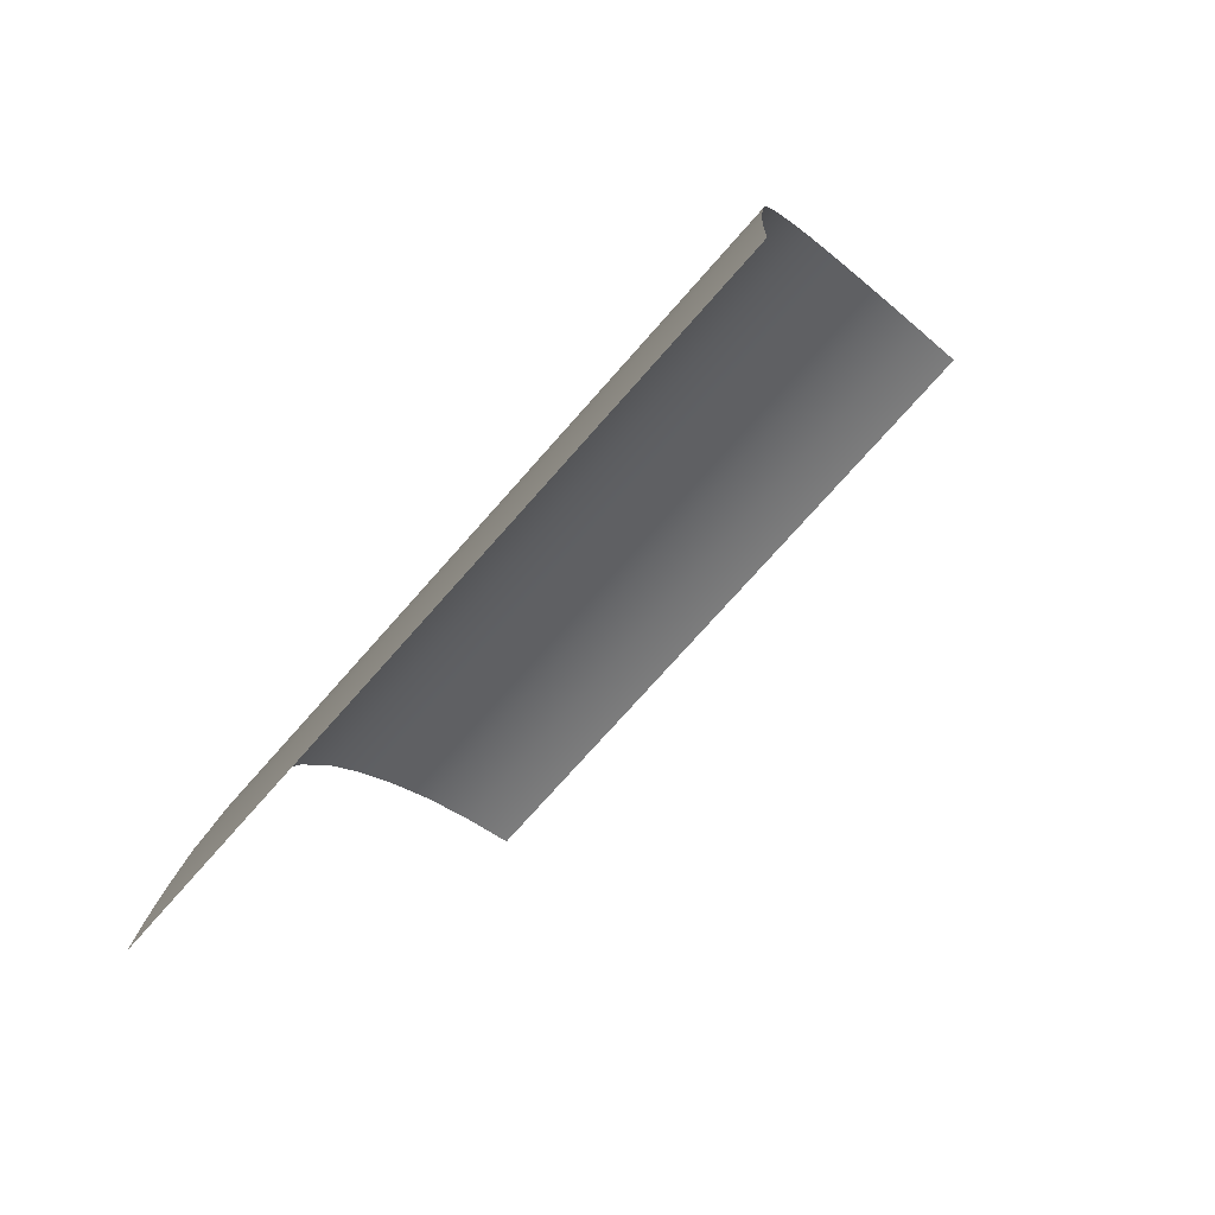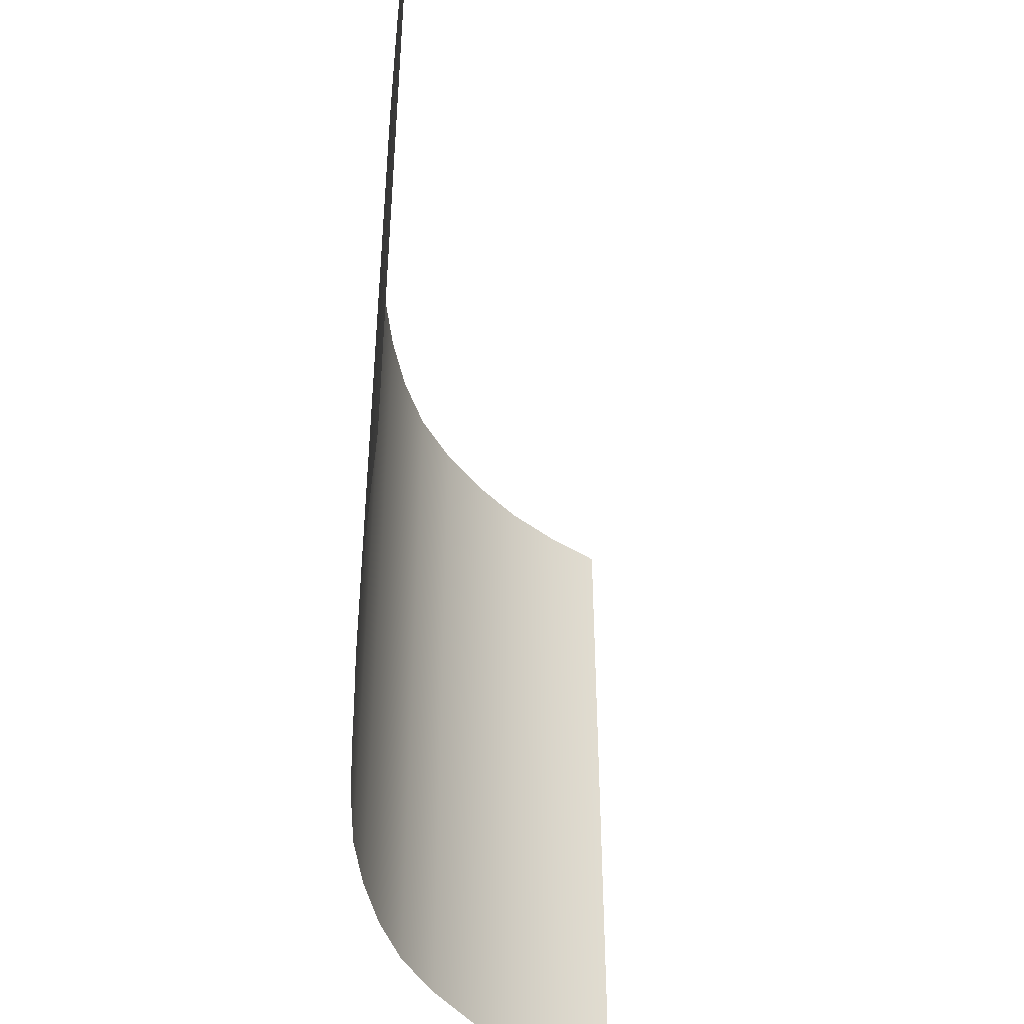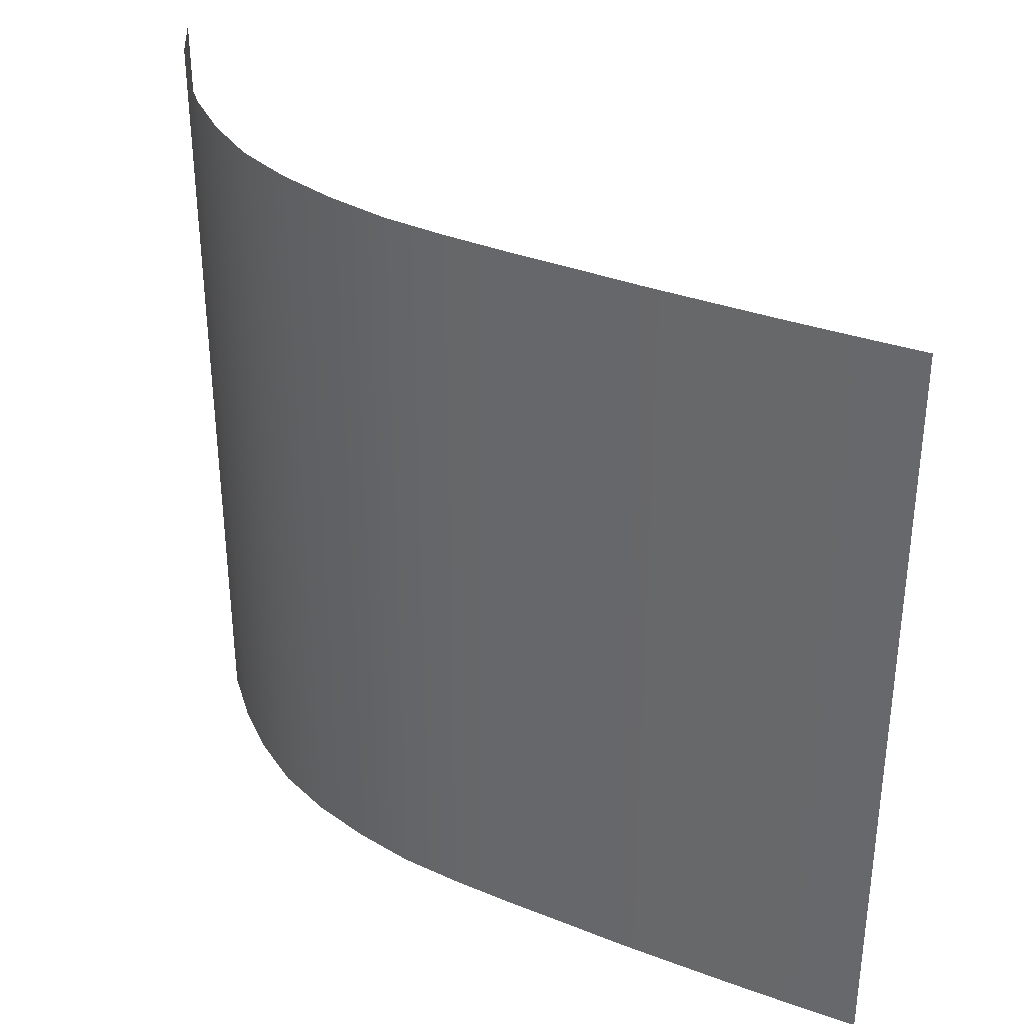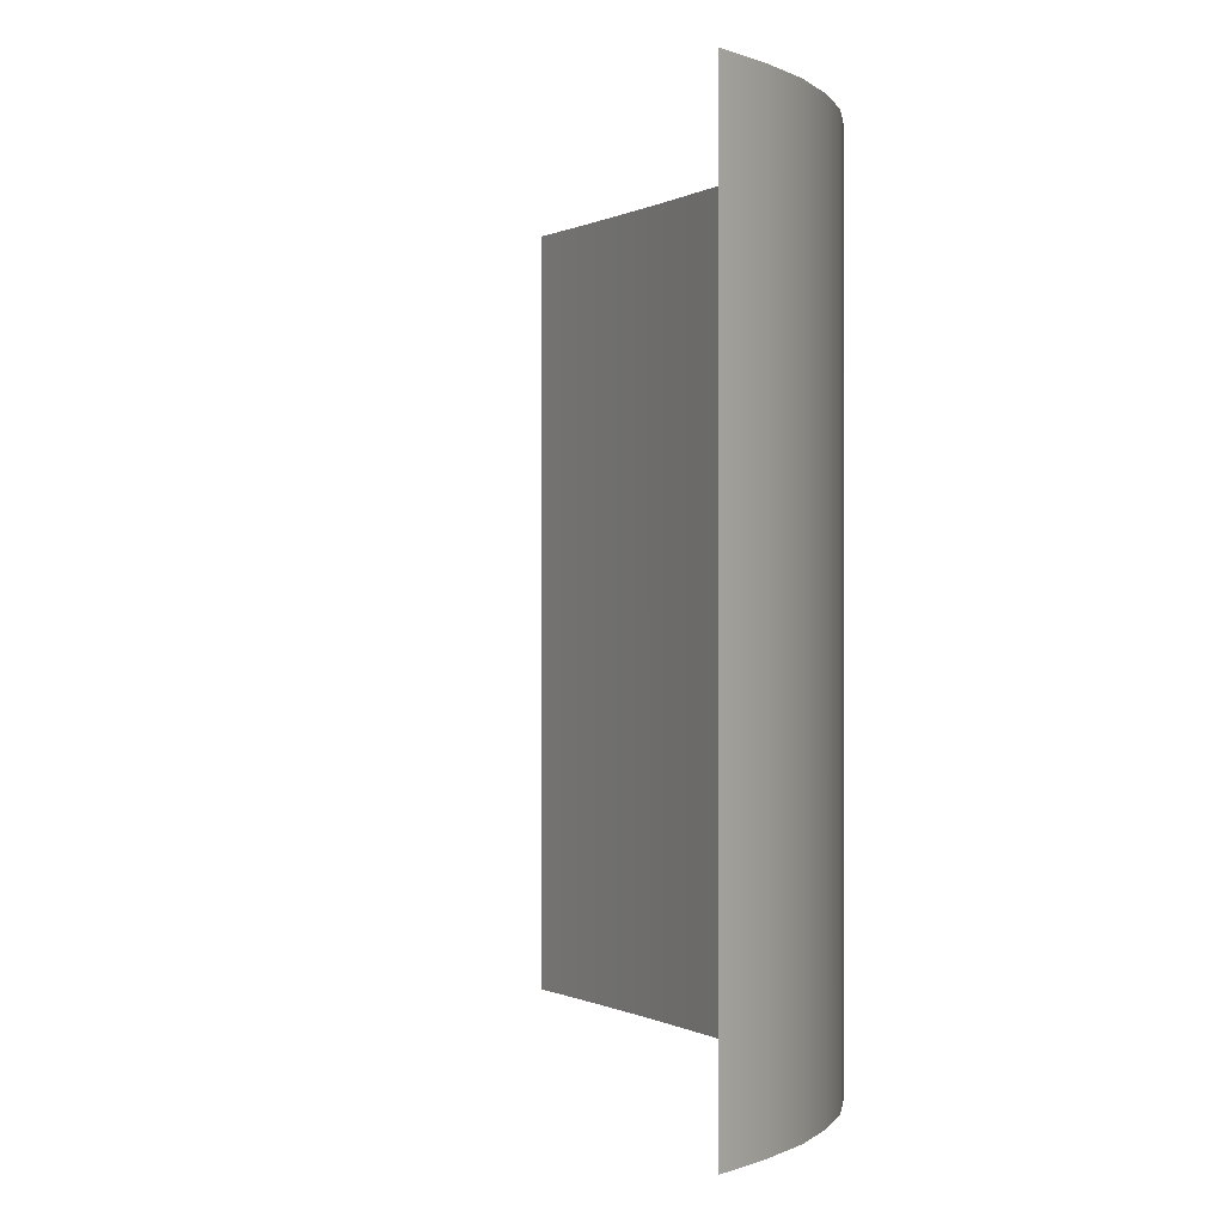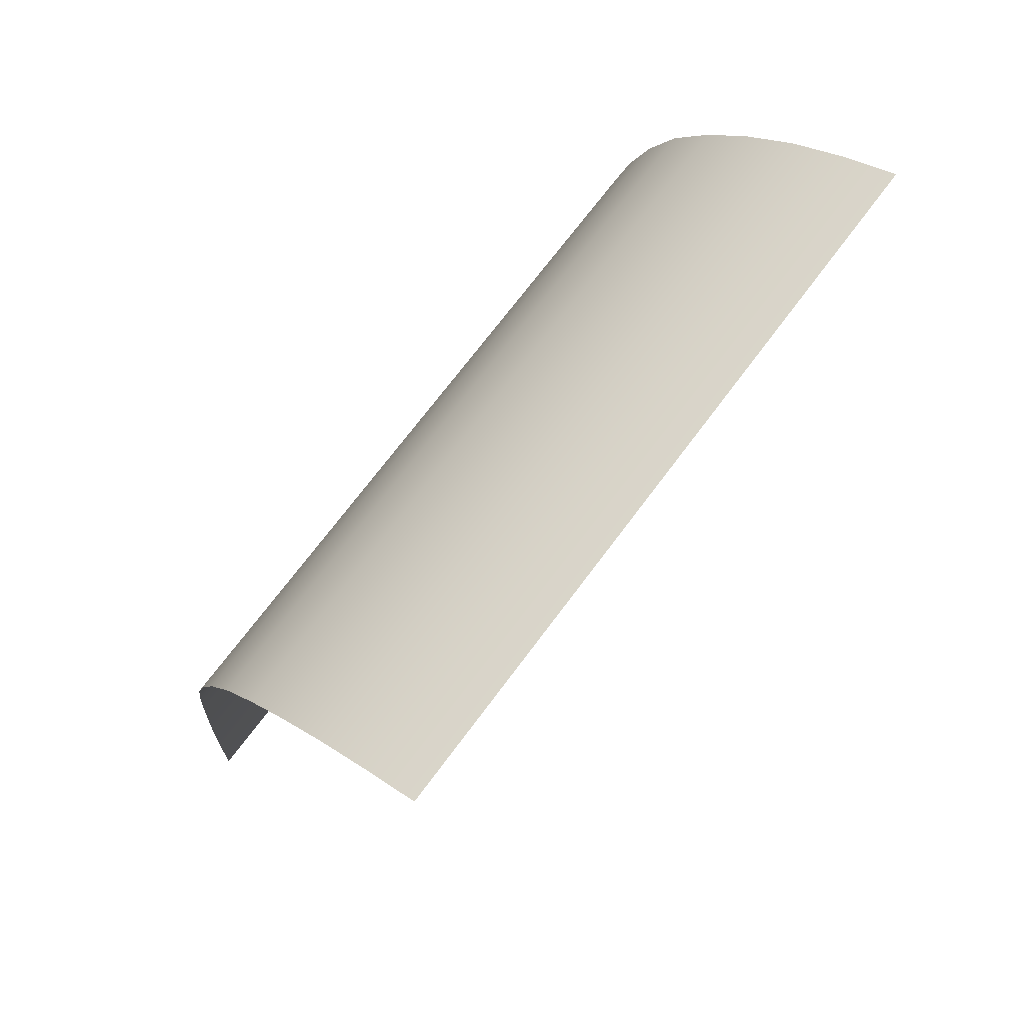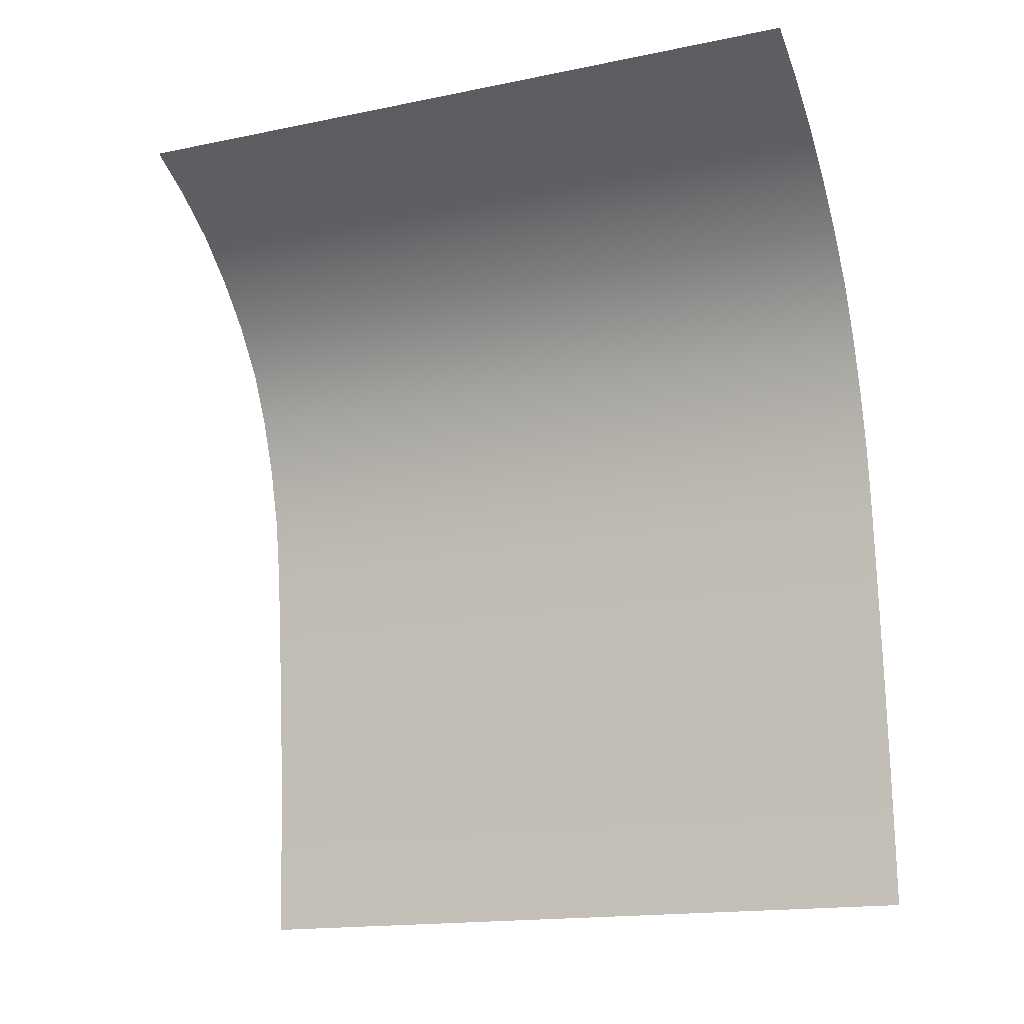
<metadata>
{"format":"obj","ext":"obj","renderer":"f3d","projection":"perspective","resolution":1024,"background":"white","views":[{"elev":-74.9,"azim":138.5,"up":"+Z"},{"elev":-45.1,"azim":170.2,"up":"+Y"},{"elev":34.2,"azim":112.9,"up":"+Y"},{"elev":-0.1,"azim":-30.8,"up":"+Y"},{"elev":71.7,"azim":-143.2,"up":"+Z"},{"elev":-16.6,"azim":-67.3,"up":"+Z"}]}
</metadata>
<code>
g default
v 908.1 600 691.5
v 953 600 669.5
v 995.6 600 643.3
v 1035 600 611.4
v 1070 600 575.8
v 1100 600 536.2
v 1124 600 491.8
v 1141 600 445.1
v 1155 600 396.9
v 1162 600 347.4
v 1168 600 297.8
v 1172 600 248
v 1177 600 198.2
v 1181 600 148.3
v 1184 600 98.44
v 1187 600 48.51
v 1189 600 -1.46
v 908.1 550 691.5
v 953 550 669.5
v 995.6 550 643.3
v 1035 550 611.4
v 1070 550 575.8
v 1100 550 536.2
v 1124 550 491.8
v 1141 550 445.1
v 1155 550 396.9
v 1162 550 347.4
v 1168 550 297.8
v 1172 550 248
v 1177 550 198.2
v 1181 550 148.3
v 1184 550 98.44
v 1187 550 48.51
v 1189 550 -1.46
v 908.1 500 691.5
v 953 500 669.5
v 995.6 500 643.3
v 1035 500 611.4
v 1070 500 575.8
v 1100 500 536.2
v 1124 500 491.8
v 1141 500 445.1
v 1155 500 396.9
v 1162 500 347.4
v 1168 500 297.8
v 1172 500 248
v 1177 500 198.2
v 1181 500 148.3
v 1184 500 98.44
v 1187 500 48.51
v 1189 500 -1.46
v 908.1 450 691.5
v 953 450 669.5
v 995.6 450 643.3
v 1035 450 611.4
v 1070 450 575.8
v 1100 450 536.2
v 1124 450 491.8
v 1141 450 445.1
v 1155 450 396.9
v 1162 450 347.4
v 1168 450 297.8
v 1172 450 248
v 1177 450 198.2
v 1181 450 148.3
v 1184 450 98.44
v 1187 450 48.51
v 1189 450 -1.46
v 908.1 400 691.5
v 953 400 669.5
v 995.6 400 643.3
v 1035 400 611.4
v 1070 400 575.8
v 1100 400 536.2
v 1124 400 491.8
v 1141 400 445.1
v 1155 400 396.9
v 1162 400 347.4
v 1168 400 297.8
v 1172 400 248
v 1177 400 198.2
v 1181 400 148.3
v 1184 400 98.44
v 1187 400 48.51
v 1189 400 -1.46
v 908.1 350 691.5
v 953 350 669.5
v 995.6 350 643.3
v 1035 350 611.4
v 1070 350 575.8
v 1100 350 536.2
v 1124 350 491.8
v 1141 350 445.1
v 1155 350 396.9
v 1162 350 347.4
v 1168 350 297.8
v 1172 350 248
v 1177 350 198.2
v 1181 350 148.3
v 1184 350 98.44
v 1187 350 48.51
v 1189 350 -1.46
v 908.1 300 691.5
v 953 300 669.5
v 995.6 300 643.3
v 1035 300 611.4
v 1070 300 575.8
v 1100 300 536.2
v 1124 300 491.8
v 1141 300 445.1
v 1155 300 396.9
v 1162 300 347.4
v 1168 300 297.8
v 1172 300 248
v 1177 300 198.2
v 1181 300 148.3
v 1184 300 98.44
v 1187 300 48.51
v 1189 300 -1.46
v 908.1 250 691.5
v 953 250 669.5
v 995.6 250 643.3
v 1035 250 611.4
v 1070 250 575.8
v 1100 250 536.2
v 1124 250 491.8
v 1141 250 445.1
v 1155 250 396.9
v 1162 250 347.4
v 1168 250 297.8
v 1172 250 248
v 1177 250 198.2
v 1181 250 148.3
v 1184 250 98.44
v 1187 250 48.51
v 1189 250 -1.46
v 908.1 200 691.5
v 953 200 669.5
v 995.6 200 643.3
v 1035 200 611.4
v 1070 200 575.8
v 1100 200 536.2
v 1124 200 491.8
v 1141 200 445.1
v 1155 200 396.9
v 1162 200 347.4
v 1168 200 297.8
v 1172 200 248
v 1177 200 198.2
v 1181 200 148.3
v 1184 200 98.44
v 1187 200 48.51
v 1189 200 -1.46
v 908.1 150 691.5
v 953 150 669.5
v 995.6 150 643.3
v 1035 150 611.4
v 1070 150 575.8
v 1100 150 536.2
v 1124 150 491.8
v 1141 150 445.1
v 1155 150 396.9
v 1162 150 347.4
v 1168 150 297.8
v 1172 150 248
v 1177 150 198.2
v 1181 150 148.3
v 1184 150 98.44
v 1187 150 48.51
v 1189 150 -1.46
v 908.1 100 691.5
v 953 100 669.5
v 995.6 100 643.3
v 1035 100 611.4
v 1070 100 575.8
v 1100 100 536.2
v 1124 100 491.8
v 1141 100 445.1
v 1155 100 396.9
v 1162 100 347.4
v 1168 100 297.8
v 1172 100 248
v 1177 100 198.2
v 1181 100 148.3
v 1184 100 98.44
v 1187 100 48.51
v 1189 100 -1.46
v 908.1 50 691.5
v 953 50 669.5
v 995.6 50 643.3
v 1035 50 611.4
v 1070 50 575.8
v 1100 50 536.2
v 1124 50 491.8
v 1141 50 445.1
v 1155 50 396.9
v 1162 50 347.4
v 1168 50 297.8
v 1172 50 248
v 1177 50 198.2
v 1181 50 148.3
v 1184 50 98.44
v 1187 50 48.51
v 1189 50 -1.46
v 908.1 0 691.5
v 953 0 669.5
v 995.6 0 643.3
v 1035 0 611.4
v 1070 0 575.8
v 1100 0 536.2
v 1124 0 491.8
v 1141 0 445.1
v 1155 0 396.9
v 1162 0 347.4
v 1168 0 297.8
v 1172 0 248
v 1177 0 198.2
v 1181 0 148.3
v 1184 0 98.44
v 1187 0 48.51
v 1189 0 -1.46
g pPlane6
f 1 2 19 18
f 2 3 20 19
f 3 4 21 20
f 4 5 22 21
f 5 6 23 22
f 6 7 24 23
f 7 8 25 24
f 8 9 26 25
f 9 10 27 26
f 10 11 28 27
f 11 12 29 28
f 12 13 30 29
f 13 14 31 30
f 14 15 32 31
f 15 16 33 32
f 16 17 34 33
f 18 19 36 35
f 19 20 37 36
f 20 21 38 37
f 21 22 39 38
f 22 23 40 39
f 23 24 41 40
f 24 25 42 41
f 25 26 43 42
f 26 27 44 43
f 27 28 45 44
f 28 29 46 45
f 29 30 47 46
f 30 31 48 47
f 31 32 49 48
f 32 33 50 49
f 33 34 51 50
f 35 36 53 52
f 36 37 54 53
f 37 38 55 54
f 38 39 56 55
f 39 40 57 56
f 40 41 58 57
f 41 42 59 58
f 42 43 60 59
f 43 44 61 60
f 44 45 62 61
f 45 46 63 62
f 46 47 64 63
f 47 48 65 64
f 48 49 66 65
f 49 50 67 66
f 50 51 68 67
f 52 53 70 69
f 53 54 71 70
f 54 55 72 71
f 55 56 73 72
f 56 57 74 73
f 57 58 75 74
f 58 59 76 75
f 59 60 77 76
f 60 61 78 77
f 61 62 79 78
f 62 63 80 79
f 63 64 81 80
f 64 65 82 81
f 65 66 83 82
f 66 67 84 83
f 67 68 85 84
f 69 70 87 86
f 70 71 88 87
f 71 72 89 88
f 72 73 90 89
f 73 74 91 90
f 74 75 92 91
f 75 76 93 92
f 76 77 94 93
f 77 78 95 94
f 78 79 96 95
f 79 80 97 96
f 80 81 98 97
f 81 82 99 98
f 82 83 100 99
f 83 84 101 100
f 84 85 102 101
f 86 87 104 103
f 87 88 105 104
f 88 89 106 105
f 89 90 107 106
f 90 91 108 107
f 91 92 109 108
f 92 93 110 109
f 93 94 111 110
f 94 95 112 111
f 95 96 113 112
f 96 97 114 113
f 97 98 115 114
f 98 99 116 115
f 99 100 117 116
f 100 101 118 117
f 101 102 119 118
f 103 104 121 120
f 104 105 122 121
f 105 106 123 122
f 106 107 124 123
f 107 108 125 124
f 108 109 126 125
f 109 110 127 126
f 110 111 128 127
f 111 112 129 128
f 112 113 130 129
f 113 114 131 130
f 114 115 132 131
f 115 116 133 132
f 116 117 134 133
f 117 118 135 134
f 118 119 136 135
f 120 121 138 137
f 121 122 139 138
f 122 123 140 139
f 123 124 141 140
f 124 125 142 141
f 125 126 143 142
f 126 127 144 143
f 127 128 145 144
f 128 129 146 145
f 129 130 147 146
f 130 131 148 147
f 131 132 149 148
f 132 133 150 149
f 133 134 151 150
f 134 135 152 151
f 135 136 153 152
f 137 138 155 154
f 138 139 156 155
f 139 140 157 156
f 140 141 158 157
f 141 142 159 158
f 142 143 160 159
f 143 144 161 160
f 144 145 162 161
f 145 146 163 162
f 146 147 164 163
f 147 148 165 164
f 148 149 166 165
f 149 150 167 166
f 150 151 168 167
f 151 152 169 168
f 152 153 170 169
f 154 155 172 171
f 155 156 173 172
f 156 157 174 173
f 157 158 175 174
f 158 159 176 175
f 159 160 177 176
f 160 161 178 177
f 161 162 179 178
f 162 163 180 179
f 163 164 181 180
f 164 165 182 181
f 165 166 183 182
f 166 167 184 183
f 167 168 185 184
f 168 169 186 185
f 169 170 187 186
f 171 172 189 188
f 172 173 190 189
f 173 174 191 190
f 174 175 192 191
f 175 176 193 192
f 176 177 194 193
f 177 178 195 194
f 178 179 196 195
f 179 180 197 196
f 180 181 198 197
f 181 182 199 198
f 182 183 200 199
f 183 184 201 200
f 184 185 202 201
f 185 186 203 202
f 186 187 204 203
f 188 189 206 205
f 189 190 207 206
f 190 191 208 207
f 191 192 209 208
f 192 193 210 209
f 193 194 211 210
f 194 195 212 211
f 195 196 213 212
f 196 197 214 213
f 197 198 215 214
f 198 199 216 215
f 199 200 217 216
f 200 201 218 217
f 201 202 219 218
f 202 203 220 219
f 203 204 221 220

</code>
